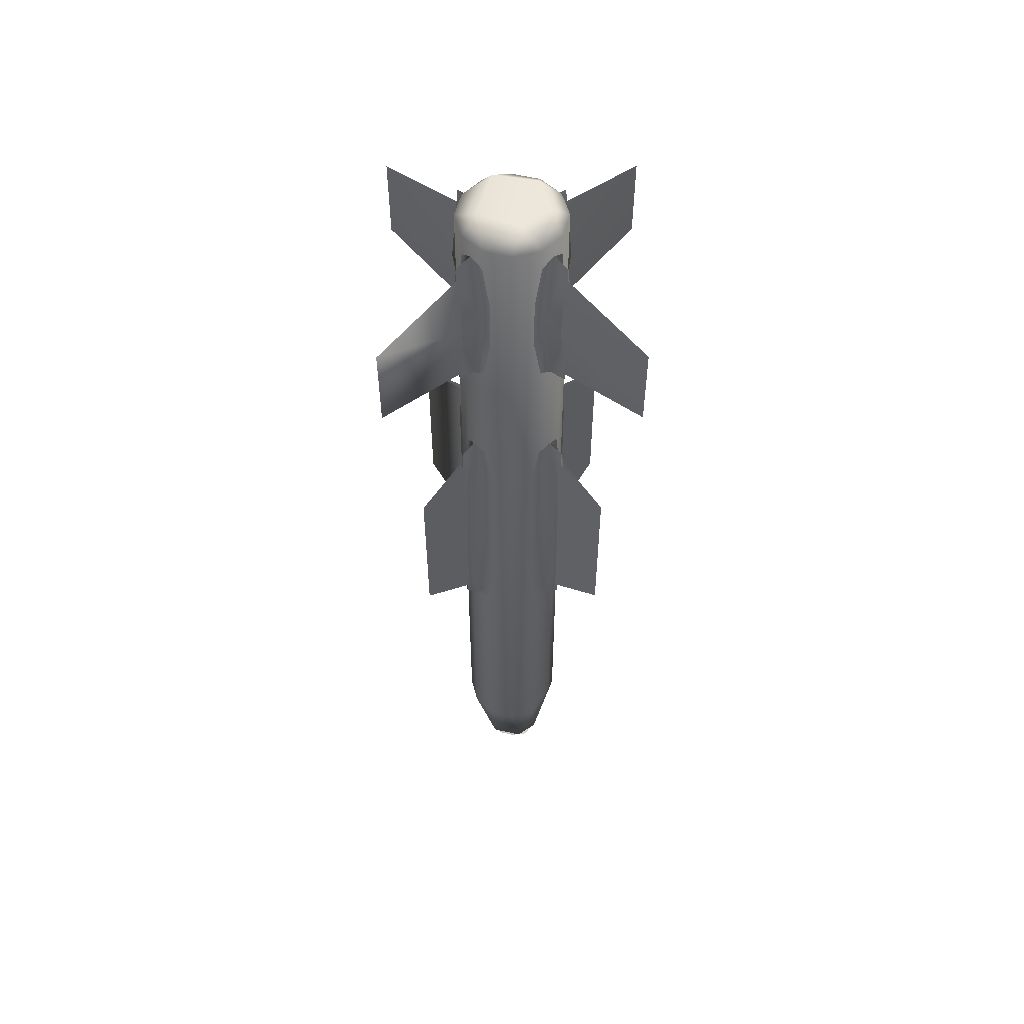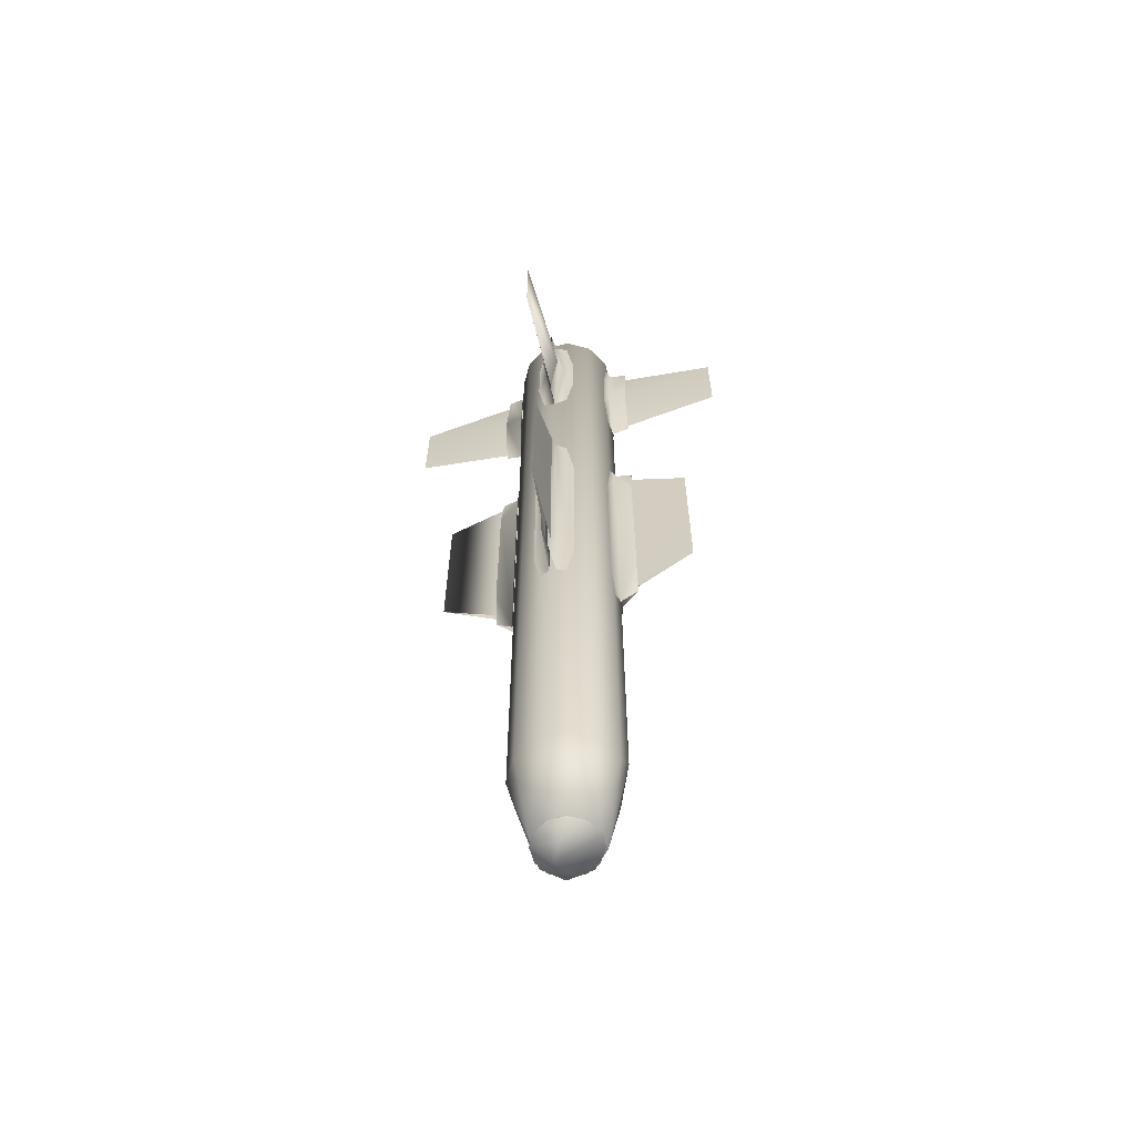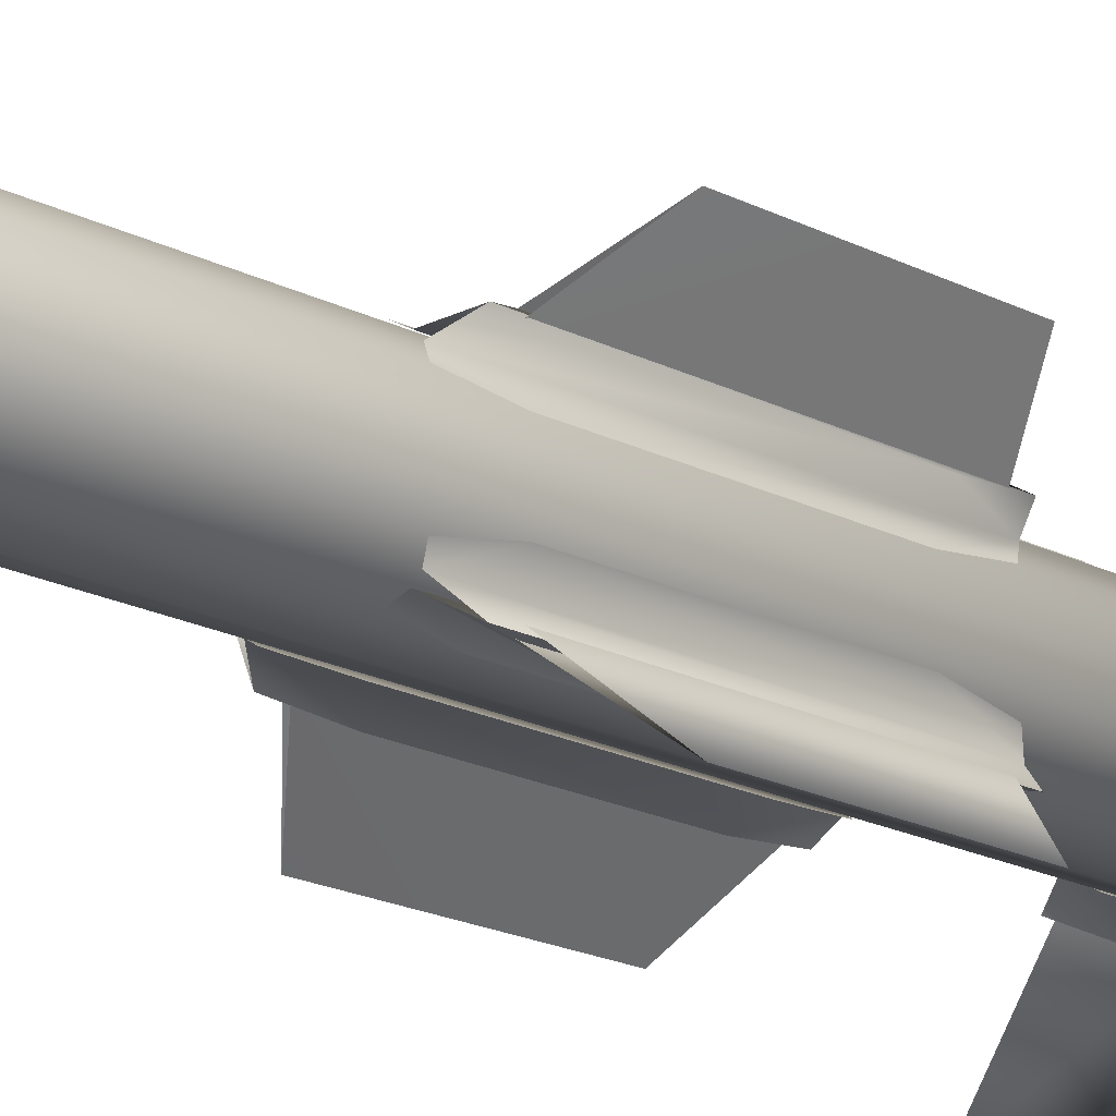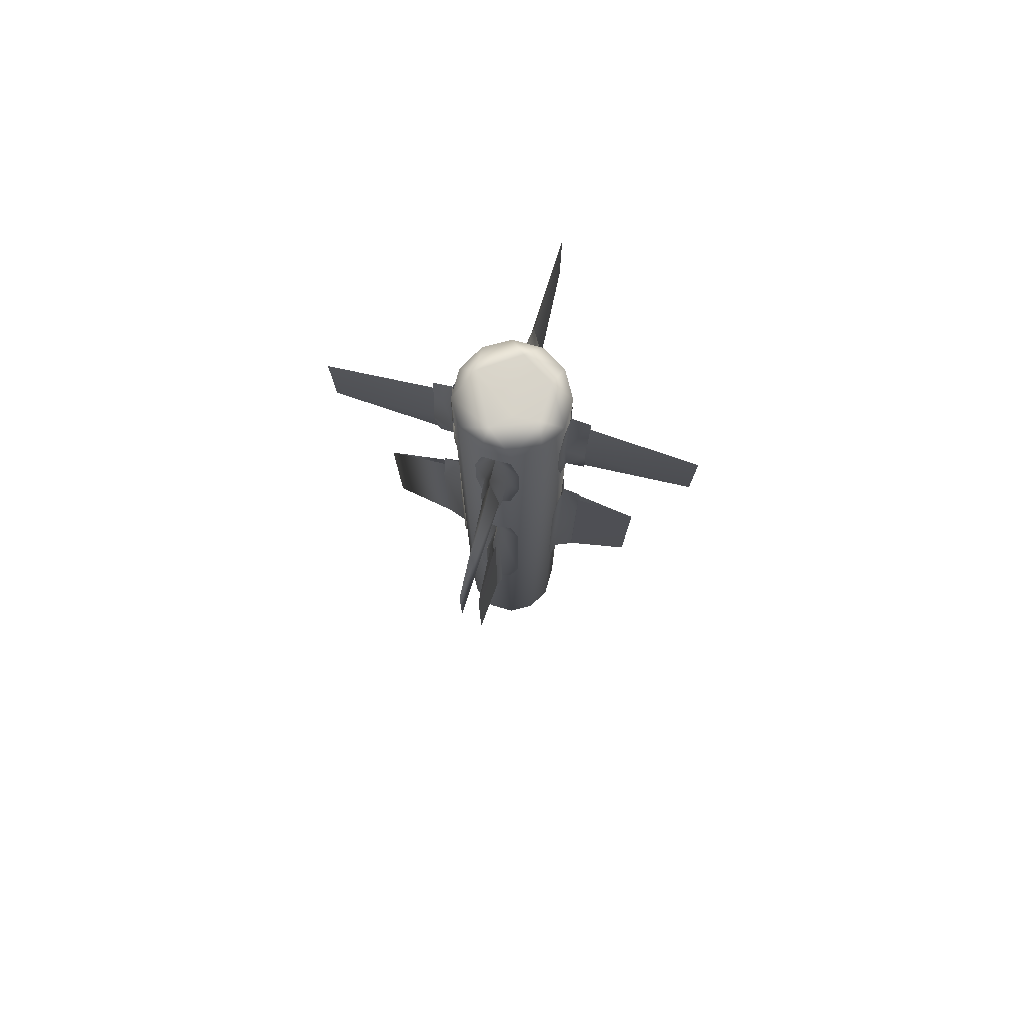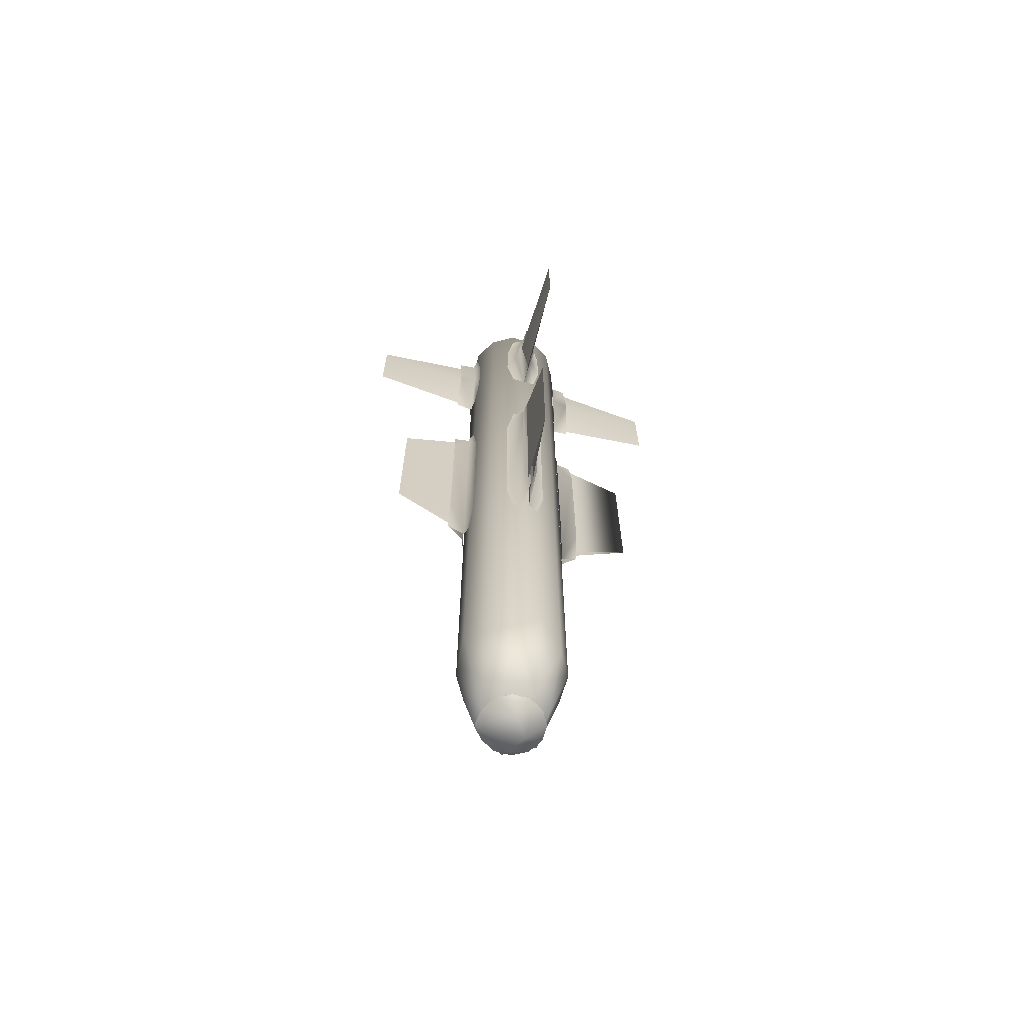
<metadata>
{"format":"obj","ext":"obj","renderer":"f3d","projection":"perspective","resolution":1024,"background":"white","views":[{"elev":54.6,"azim":89.8,"up":"+Z"},{"elev":-61.2,"azim":60.3,"up":"+Z"},{"elev":-18.0,"azim":-135.9,"up":"+Y"},{"elev":77.8,"azim":60.5,"up":"+Z"},{"elev":-66.3,"azim":-151.1,"up":"+Z"}]}
</metadata>
<code>
v -0.04007 0.06941 0.7227
v 0 0.08014 0.7227
v -0.06941 0.04007 0.7227
v -0.08014 0 0.7227
v -0.06941 -0.04007 0.7227
v -0.04007 -0.06941 0.7227
v 0 -0.08014 0.7227
v 0.01498 0.05126 0.75
v 0 0 0.6346
v -0.0369 0.03861 0.75
v -0.0492 -0.02631 0.7503
v 0.02631 -0.0492 0.7503
v -0.01344 0.04657 -0.6919
v -0.04427 0.02355 -0.6933
v -0.04657 -0.01344 -0.6919
v -0.01165 -0.04705 -0.6919
v -0.009777 0.01506 -0.6698
v -0.02152 -0.01351 -0.6735
v 0.01292 -0.02061 -0.6731
v -0.03916 0.06859 -0.5573
v 0.000394 0.0786 -0.5593
v -0.0692 0.0401 -0.516
v -0.07898 0.000386 -0.5573
v -0.06859 -0.03916 -0.5573
v -0.03982 -0.0682 -0.5573
v -0.000394 -0.0786 -0.5593
v 0.04007 -0.06941 0.7227
v 0.06941 -0.04007 0.7227
v 0.08014 0 0.7227
v 0.06941 0.04007 0.7227
v 0.04007 0.06941 0.7227
v 0.05189 0.01265 0.75
v 0.03492 -0.03361 -0.6919
v 0.04657 0.01344 -0.6919
v 0.02355 0.04427 -0.6933
v 0.02152 0.01351 -0.6735
v 0.03896 -0.06827 -0.5593
v 0.0682 -0.03982 -0.5573
v 0.0786 -0.000394 -0.5593
v 0.06827 0.03896 -0.5593
v 0.04008 0.06914 -0.5166
v 0.07697 0.07697 0.4612
v 0.08746 0.06639 0.5756
v 0.07684 0.07684 0.695
v 0.05784 0.05784 0.4549
v 0.06896 0.04624 0.5858
v 0.06946 0.04136 0.4673
v 0.07519 0.03145 0.537
v 0.07519 0.03145 0.6192
v 0.05784 0.05784 0.7014
v 0.06949 0.04127 0.6883
v 0.07703 0.07703 -0.1081
v 0.08514 0.06907 -0.04476
v 0.08513 0.06908 0.208
v 0.07684 0.07684 0.2796
v 0.06189 0.05464 -0.1357
v 0.06946 0.04136 -0.1391
v 0.07519 0.03145 -0.07976
v 0.0603 0.05859 0.2855
v 0.07519 0.03145 0.2037
v 0.06949 0.04127 0.2728
v -0.07697 0.07697 0.4612
v -0.07684 0.07684 0.695
v -0.08746 0.06639 0.5756
v -0.05784 0.05784 0.4549
v -0.06896 0.04624 0.5858
v -0.06946 0.04136 0.4673
v -0.07519 0.03145 0.537
v -0.07519 0.03145 0.6192
v -0.05784 0.05784 0.7014
v -0.06949 0.04127 0.6883
v -0.07703 0.07703 -0.1081
v -0.07684 0.07684 0.2796
v -0.08513 0.06908 0.208
v -0.08514 0.06907 -0.04476
v -0.06189 0.05464 -0.1357
v -0.06946 0.04136 -0.1391
v -0.07519 0.03145 -0.07976
v -0.0603 0.05859 0.2855
v -0.07519 0.03145 0.2037
v -0.06949 0.04127 0.2728
v -0.07697 0.07697 0.4612
v -0.06639 0.08746 0.5756
v -0.07684 0.07684 0.695
v -0.05784 0.05784 0.4549
v -0.04624 0.06896 0.5858
v -0.04136 0.06946 0.4673
v -0.03145 0.07519 0.537
v -0.03145 0.07519 0.6192
v -0.05784 0.05784 0.7014
v -0.04127 0.06949 0.6883
v -0.07703 0.07703 -0.1081
v -0.06907 0.08514 -0.04476
v -0.06908 0.08513 0.208
v -0.07684 0.07684 0.2796
v -0.05464 0.06189 -0.1357
v -0.04136 0.06946 -0.1391
v -0.03145 0.07519 -0.07976
v -0.05859 0.0603 0.2855
v -0.03145 0.07519 0.2037
v -0.04127 0.06949 0.2728
v -0.07697 -0.07697 0.4612
v -0.07684 -0.07684 0.695
v -0.06639 -0.08746 0.5756
v -0.05784 -0.05784 0.4549
v -0.04624 -0.06896 0.5858
v -0.04136 -0.06946 0.4673
v -0.03145 -0.07519 0.537
v -0.03145 -0.07519 0.6192
v -0.05784 -0.05784 0.7014
v -0.04127 -0.06949 0.6883
v -0.07703 -0.07703 -0.1081
v -0.07684 -0.07684 0.2796
v -0.06908 -0.08513 0.208
v -0.06907 -0.08514 -0.04476
v -0.05464 -0.06189 -0.1357
v -0.04136 -0.06946 -0.1391
v -0.03145 -0.07519 -0.07976
v -0.05859 -0.0603 0.2855
v -0.03145 -0.07519 0.2037
v -0.04127 -0.06949 0.2728
v -0.07697 -0.07697 0.4612
v -0.08746 -0.06639 0.5756
v -0.07684 -0.07684 0.695
v -0.05784 -0.05784 0.4549
v -0.06896 -0.04624 0.5858
v -0.06946 -0.04136 0.4673
v -0.07519 -0.03145 0.537
v -0.07519 -0.03145 0.6192
v -0.05784 -0.05784 0.7014
v -0.06949 -0.04127 0.6883
v -0.07703 -0.07703 -0.1081
v -0.08514 -0.06907 -0.04476
v -0.08513 -0.06908 0.208
v -0.07684 -0.07684 0.2796
v -0.06189 -0.05464 -0.1357
v -0.06946 -0.04136 -0.1391
v -0.07519 -0.03145 -0.07976
v -0.0603 -0.05859 0.2855
v -0.07519 -0.03145 0.2037
v -0.06949 -0.04127 0.2728
v 0.07697 -0.07697 0.4612
v 0.07684 -0.07684 0.695
v 0.08746 -0.06639 0.5756
v 0.05784 -0.05784 0.4549
v 0.06896 -0.04624 0.5858
v 0.06946 -0.04136 0.4673
v 0.07519 -0.03145 0.537
v 0.07519 -0.03145 0.6192
v 0.05784 -0.05784 0.7014
v 0.06949 -0.04127 0.6883
v 0.07703 -0.07703 -0.1081
v 0.07684 -0.07684 0.2796
v 0.08513 -0.06908 0.208
v 0.08514 -0.06907 -0.04476
v 0.06189 -0.05464 -0.1357
v 0.06946 -0.04136 -0.1391
v 0.07519 -0.03145 -0.07976
v 0.0603 -0.05859 0.2855
v 0.07519 -0.03145 0.2037
v 0.06949 -0.04127 0.2728
v 0.07697 -0.07697 0.4612
v 0.06639 -0.08746 0.5756
v 0.07684 -0.07684 0.695
v 0.05784 -0.05784 0.4549
v 0.04624 -0.06896 0.5858
v 0.04136 -0.06946 0.4673
v 0.03145 -0.07519 0.537
v 0.03145 -0.07519 0.6192
v 0.05784 -0.05784 0.7014
v 0.04127 -0.06949 0.6883
v 0.07703 -0.07703 -0.1081
v 0.06907 -0.08514 -0.04476
v 0.06908 -0.08513 0.208
v 0.07684 -0.07684 0.2796
v 0.05464 -0.06189 -0.1357
v 0.04136 -0.06946 -0.1391
v 0.03145 -0.07519 -0.07976
v 0.05859 -0.0603 0.2855
v 0.03145 -0.07519 0.2037
v 0.04127 -0.06949 0.2728
v 0.07697 0.07697 0.4612
v 0.07684 0.07684 0.695
v 0.06639 0.08746 0.5756
v 0.05784 0.05784 0.4549
v 0.04624 0.06896 0.5858
v 0.04136 0.06946 0.4673
v 0.03145 0.07519 0.537
v 0.03145 0.07519 0.6192
v 0.05784 0.05784 0.7014
v 0.04127 0.06949 0.6883
v 0.07703 0.07703 -0.1081
v 0.07684 0.07684 0.2796
v 0.06908 0.08513 0.208
v 0.06907 0.08514 -0.04476
v 0.05464 0.06189 -0.1357
v 0.04136 0.06946 -0.1391
v 0.03145 0.07519 -0.07976
v 0.05859 0.0603 0.2855
v 0.03145 0.07519 0.2037
v 0.04127 0.06949 0.2728
v -0.08148 0.06503 0.5721
v -0.1847 0.1847 0.6378
v -0.07325 0.07325 0.6724
v -0.1847 0.1847 0.5065
v -0.07325 0.07325 0.4718
v -0.07577 0.07069 0.2576
v -0.1386 0.1386 0.2223
v -0.07633 0.07041 -0.09051
v -0.1386 0.1386 -0.03081
v 0.08148 0.06503 0.5721
v 0.07325 0.07325 0.6724
v 0.1847 0.1847 0.6378
v 0.1847 0.1847 0.5065
v 0.07325 0.07325 0.4718
v 0.07577 0.07069 0.2576
v 0.1386 0.1386 0.2223
v 0.07633 0.07041 -0.09051
v 0.1386 0.1386 -0.03081
v -0.06503 -0.08148 0.5721
v -0.1847 -0.1847 0.6378
v -0.07325 -0.07325 0.6724
v -0.1847 -0.1847 0.5065
v -0.07325 -0.07325 0.4718
v -0.07068 -0.07577 0.2576
v -0.1386 -0.1386 0.2223
v -0.07041 -0.07633 -0.09051
v -0.1386 -0.1386 -0.03081
v -0.06503 0.08148 0.5721
v -0.07325 0.07325 0.6724
v -0.1847 0.1847 0.6378
v -0.1847 0.1847 0.5065
v -0.07325 0.07325 0.4718
v -0.07068 0.07577 0.2576
v -0.1386 0.1386 0.2223
v -0.07041 0.07633 -0.09051
v -0.1386 0.1386 -0.03081
v 0.08148 -0.06503 0.5721
v 0.1847 -0.1847 0.6378
v 0.07325 -0.07325 0.6724
v 0.1847 -0.1847 0.5065
v 0.07325 -0.07325 0.4718
v 0.07577 -0.07068 0.2576
v 0.1386 -0.1386 0.2223
v 0.07633 -0.07041 -0.09051
v 0.1386 -0.1386 -0.03081
v -0.08148 -0.06503 0.5721
v -0.07325 -0.07325 0.6724
v -0.1847 -0.1847 0.6378
v -0.1847 -0.1847 0.5065
v -0.07325 -0.07325 0.4718
v -0.07577 -0.07068 0.2576
v -0.07633 -0.07041 -0.09051
v 0.06503 0.08148 0.5721
v 0.1847 0.1847 0.6378
v 0.07325 0.07325 0.6724
v 0.1847 0.1847 0.5065
v 0.07325 0.07325 0.4718
v 0.07069 0.07577 0.2576
v 0.1386 0.1386 0.2223
v 0.07041 0.07633 -0.09051
v 0.1386 0.1386 -0.03081
v 0.06503 -0.08148 0.5721
v 0.07325 -0.07325 0.6724
v 0.07325 -0.07325 0.4718
v 0.07068 -0.07577 0.2576
v 0.1386 -0.1386 0.2223
v 0.07041 -0.07633 -0.09051
v 0.1386 -0.1386 -0.03081
v 0.04241 0.02704 -0.6949
v 0.04712 -0 -0.6921
v 0.02356 0.04081 -0.6921
v 0.01813 -0.02155 -0.714
v 0.04081 -0.02356 -0.6921
v 0.02356 -0.04081 -0.6921
v -0.01813 0.02155 -0.714
v 0 0.04712 -0.6921
v -0.02356 0.04081 -0.6921
v 0 -0.04712 -0.6921
v -0.02356 -0.04081 -0.6921
v -0.01341 -0.01199 -0.7183
v -0.04081 0.02356 -0.6921
v -0.04712 -0 -0.6921
v -0.04081 -0.02356 -0.6921
f 8 10 9
f 10 11 9
f 11 12 9
f 20 21 13
f 14 20 13
f 23 14 15
f 24 23 15
f 25 24 15
f 25 15 16
f 26 25 16
f 17 14 13
f 17 15 14
f 17 18 15
f 18 16 15
f 17 19 18
f 18 19 16
f 22 20 14
f 23 22 14
f 1 2 20
f 20 2 21
f 3 1 20
f 3 20 22
f 4 3 22
f 4 22 23
f 5 4 23
f 5 23 24
f 6 5 24
f 6 24 25
f 7 6 25
f 7 25 26
f 6 7 12
f 6 12 11
f 5 6 11
f 4 5 11
f 3 4 11
f 3 11 10
f 1 3 10
f 2 1 10
f 2 10 8
f 12 32 9
f 32 8 9
f 37 26 16
f 37 16 33
f 38 37 33
f 39 38 33
f 39 33 34
f 40 39 34
f 35 40 34
f 21 35 13
f 19 33 16
f 19 34 33
f 19 36 34
f 17 36 19
f 36 35 34
f 36 13 35
f 36 17 13
f 41 40 35
f 21 41 35
f 27 7 26
f 27 26 37
f 28 27 38
f 38 27 37
f 29 28 38
f 29 38 39
f 30 29 39
f 30 39 40
f 31 30 40
f 31 40 41
f 2 31 41
f 2 41 21
f 31 2 8
f 30 31 8
f 30 8 32
f 29 30 32
f 28 29 32
f 28 32 12
f 27 28 12
f 7 27 12
f 42 44 43
f 45 42 43
f 45 43 46
f 46 47 45
f 46 48 47
f 46 43 44
f 46 49 48
f 46 44 50
f 50 49 46
f 50 51 49
f 52 54 53
f 52 55 54
f 56 52 53
f 56 58 57
f 56 53 54
f 59 58 56
f 56 54 59
f 59 54 55
f 59 60 58
f 59 61 60
f 62 64 63
f 65 64 62
f 65 66 64
f 66 65 67
f 66 67 68
f 66 63 64
f 66 68 69
f 66 70 63
f 70 66 69
f 70 69 71
f 72 74 73
f 72 75 74
f 76 75 72
f 76 77 78
f 76 74 75
f 79 76 78
f 76 79 74
f 79 73 74
f 79 78 80
f 79 80 81
f 82 84 83
f 85 82 83
f 85 83 86
f 86 87 85
f 86 88 87
f 86 83 84
f 86 89 88
f 86 84 90
f 90 89 86
f 90 91 89
f 92 94 93
f 92 95 94
f 96 92 93
f 96 98 97
f 96 93 94
f 99 98 96
f 96 94 99
f 99 94 95
f 99 100 98
f 99 101 100
f 102 104 103
f 105 104 102
f 105 106 104
f 106 105 107
f 106 107 108
f 106 103 104
f 106 108 109
f 106 110 103
f 110 106 109
f 110 109 111
f 112 114 113
f 112 115 114
f 116 115 112
f 116 117 118
f 116 114 115
f 119 116 118
f 116 119 114
f 119 113 114
f 119 118 120
f 119 120 121
f 122 124 123
f 125 122 123
f 125 123 126
f 126 127 125
f 126 128 127
f 126 123 124
f 126 129 128
f 126 124 130
f 130 129 126
f 130 131 129
f 132 134 133
f 132 135 134
f 136 132 133
f 136 138 137
f 136 133 134
f 139 138 136
f 136 134 139
f 139 134 135
f 139 140 138
f 139 141 140
f 142 144 143
f 145 144 142
f 145 146 144
f 146 145 147
f 146 147 148
f 146 143 144
f 146 148 149
f 146 150 143
f 150 146 149
f 150 149 151
f 152 154 153
f 152 155 154
f 156 155 152
f 156 157 158
f 156 154 155
f 159 156 158
f 156 159 154
f 159 153 154
f 159 158 160
f 159 160 161
f 162 164 163
f 165 162 163
f 165 163 166
f 166 167 165
f 166 168 167
f 166 163 164
f 166 169 168
f 166 164 170
f 170 169 166
f 170 171 169
f 172 174 173
f 172 175 174
f 176 172 173
f 176 178 177
f 176 173 174
f 179 178 176
f 176 174 179
f 179 174 175
f 179 180 178
f 179 181 180
f 182 184 183
f 185 184 182
f 185 186 184
f 186 185 187
f 186 187 188
f 186 183 184
f 186 188 189
f 186 190 183
f 190 186 189
f 190 189 191
f 192 194 193
f 192 195 194
f 196 195 192
f 196 197 198
f 196 194 195
f 199 196 198
f 196 199 194
f 199 193 194
f 199 198 200
f 199 200 201
f 202 204 203
f 202 203 205
f 206 202 205
f 209 207 208
f 209 208 210
f 211 213 212
f 211 214 213
f 215 214 211
f 218 217 216
f 218 219 217
f 220 222 221
f 220 221 223
f 224 220 223
f 227 225 226
f 227 226 228
f 229 231 230
f 229 232 231
f 233 232 229
f 236 235 234
f 236 237 235
f 238 240 239
f 238 239 241
f 242 238 241
f 245 243 244
f 245 244 246
f 247 249 248
f 247 250 249
f 251 250 247
f 253 226 252
f 253 228 226
f 254 256 255
f 254 255 257
f 258 254 257
f 261 259 260
f 261 260 262
f 263 239 264
f 263 241 239
f 265 241 263
f 268 267 266
f 268 269 267
f 270 273 271
f 273 274 271
f 273 275 274
f 276 270 272
f 276 272 277
f 276 277 278
f 273 279 275
f 273 280 279
f 281 273 270
f 281 270 276
f 276 278 282
f 276 282 283
f 273 281 280
f 281 276 283
f 281 284 280
f 281 283 284

</code>
